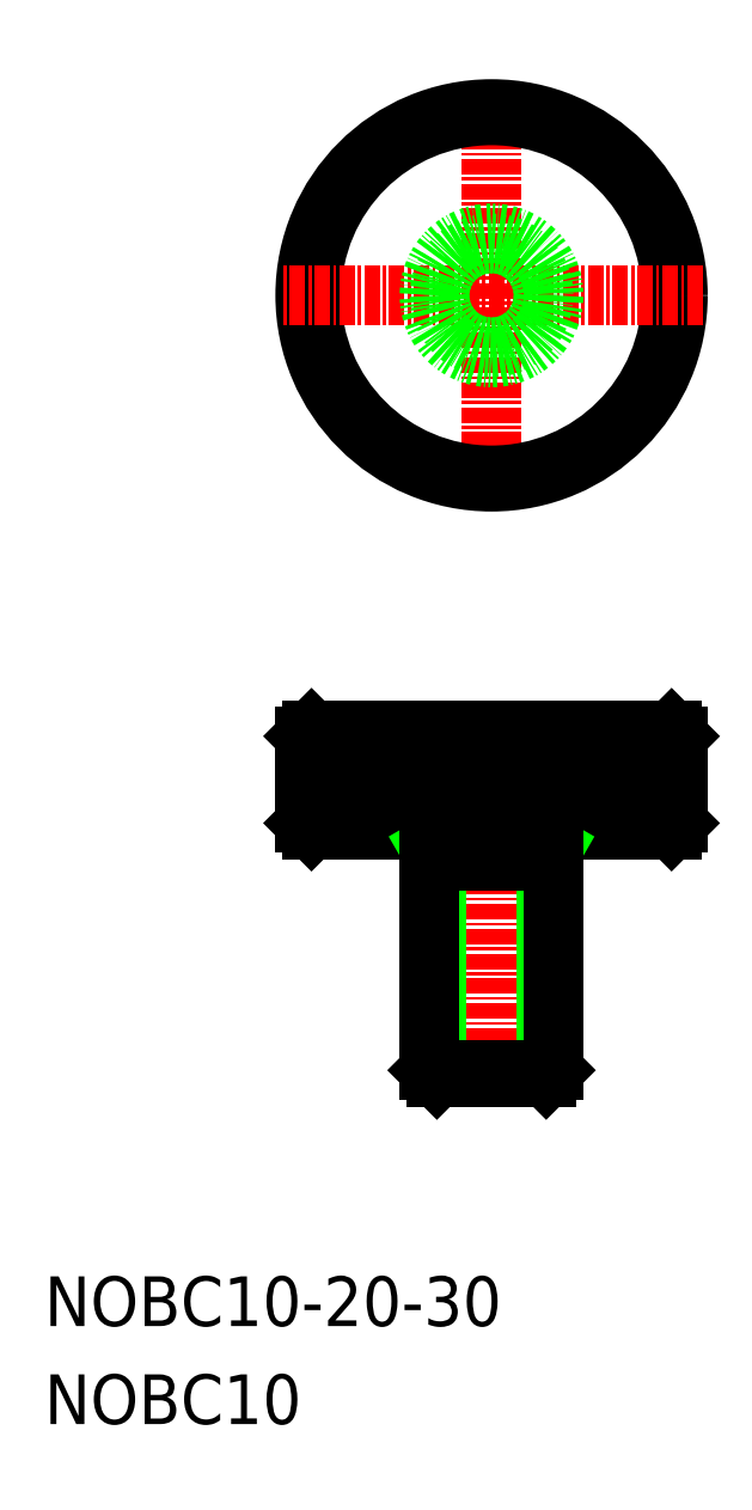
<metadata>
{"format":"dxf","ext":"dxf","renderer":"ezdxf+matplotlib","layout":"modelspace","background":"white","min_lineweight":24,"dpi":150}
</metadata>
<code>
0
SECTION
2
ENTITIES
0
LINE
8
0
10
-1.311e+04
20
-260.1
30
0
11
-1.311e+04
21
-260.6
31
0
0
LINE
8
0
10
-1.311e+04
20
-268.1
30
0
11
-1.311e+04
21
-267.6
31
0
0
LINE
8
0
10
-1.313e+04
20
-267.6
30
0
11
-1.313e+04
21
-260.6
31
0
0
LINE
8
0
10
-1.313e+04
20
-267.6
30
0
11
-1.313e+04
21
-260.6
31
0
0
LINE
8
0
10
-1.313e+04
20
-267.6
30
0
11
-1.313e+04
21
-260.6
31
0
0
LINE
8
0
10
-1.312e+04
20
-267.6
30
0
11
-1.312e+04
21
-260.6
31
0
0
LINE
8
0
10
-1.312e+04
20
-267.6
30
0
11
-1.312e+04
21
-260.6
31
0
0
LINE
8
0
10
-1.312e+04
20
-267.6
30
0
11
-1.312e+04
21
-260.6
31
0
0
LINE
8
0
10
-1.312e+04
20
-267.6
30
0
11
-1.312e+04
21
-260.6
31
0
0
LINE
8
0
10
-1.312e+04
20
-267.6
30
0
11
-1.312e+04
21
-260.6
31
0
0
LINE
8
0
10
-1.312e+04
20
-267.6
30
0
11
-1.312e+04
21
-260.6
31
0
0
LINE
8
0
10
-1.312e+04
20
-267.6
30
0
11
-1.312e+04
21
-260.6
31
0
0
LINE
8
0
10
-1.312e+04
20
-267.6
30
0
11
-1.312e+04
21
-260.6
31
0
0
LINE
8
0
10
-1.312e+04
20
-267.6
30
0
11
-1.312e+04
21
-260.6
31
0
0
LINE
8
0
10
-1.312e+04
20
-267.6
30
0
11
-1.312e+04
21
-260.6
31
0
0
LINE
8
0
10
-1.311e+04
20
-267.6
30
0
11
-1.311e+04
21
-260.6
31
0
0
LINE
8
0
10
-1.311e+04
20
-267.6
30
0
11
-1.311e+04
21
-260.6
31
0
0
LINE
8
0
10
-1.311e+04
20
-267.6
30
0
11
-1.311e+04
21
-260.6
31
0
0
LINE
8
0
10
-1.311e+04
20
-260.6
30
0
11
-1.311e+04
21
-267.6
31
0
0
LINE
8
CENTER
10
-1.313e+04
20
-258.1
30
0
11
-1.313e+04
21
-290.1
31
0
0
LINE
8
CENTER
10
-1.313e+04
20
-208.1
30
0
11
-1.313e+04
21
-242.1
31
0
0
LINE
8
0
10
-1.314e+04
20
-260.1
30
0
11
-1.314e+04
21
-260.6
31
0
0
LINE
8
0
10
-1.314e+04
20
-267.6
30
0
11
-1.314e+04
21
-268.1
31
0
0
LINE
8
0
10
-1.314e+04
20
-267.6
30
0
11
-1.314e+04
21
-260.6
31
0
0
LINE
8
0
10
-1.314e+04
20
-267.6
30
0
11
-1.314e+04
21
-260.6
31
0
0
LINE
8
0
10
-1.314e+04
20
-267.6
30
0
11
-1.314e+04
21
-260.6
31
0
0
LINE
8
0
10
-1.314e+04
20
-267.6
30
0
11
-1.314e+04
21
-260.6
31
0
0
LINE
8
0
10
-1.314e+04
20
-267.6
30
0
11
-1.314e+04
21
-260.6
31
0
0
LINE
8
0
10
-1.314e+04
20
-267.6
30
0
11
-1.314e+04
21
-260.6
31
0
0
LINE
8
0
10
-1.314e+04
20
-267.6
30
0
11
-1.314e+04
21
-260.6
31
0
0
LINE
8
0
10
-1.313e+04
20
-267.6
30
0
11
-1.313e+04
21
-260.6
31
0
0
LINE
8
0
10
-1.313e+04
20
-267.6
30
0
11
-1.313e+04
21
-260.6
31
0
0
LINE
8
0
10
-1.313e+04
20
-267.6
30
0
11
-1.313e+04
21
-260.6
31
0
0
LINE
8
0
10
-1.313e+04
20
-267.6
30
0
11
-1.313e+04
21
-260.6
31
0
0
LINE
8
0
10
-1.313e+04
20
-267.6
30
0
11
-1.313e+04
21
-260.6
31
0
0
LINE
8
0
10
-1.313e+04
20
-267.6
30
0
11
-1.313e+04
21
-260.6
31
0
0
LINE
8
0
10
-1.314e+04
20
-267.6
30
0
11
-1.311e+04
21
-267.6
31
0
0
LINE
8
0
10
-1.314e+04
20
-260.6
30
0
11
-1.311e+04
21
-260.6
31
0
0
LINE
8
0
10
-1.311e+04
20
-268.1
30
0
11
-1.314e+04
21
-268.1
31
0
0
LINE
8
0
10
-1.314e+04
20
-260.1
30
0
11
-1.311e+04
21
-260.1
31
0
0
CIRCLE
8
0
10
-1.313e+04
20
-225.1
30
0
40
15
0
CIRCLE
8
0
10
-1.313e+04
20
-225.1
30
0
40
14.5
0
LINE
8
CENTER
10
-1.311e+04
20
-225.1
30
0
11
-1.314e+04
21
-225.1
31
0
0
LINE
8
0
10
-1.312e+04
20
-270.6
30
0
11
-1.312e+04
21
-269.6
31
0
0
LINE
8
0
10
-1.312e+04
20
-288.1
30
0
11
-1.312e+04
21
-287.5
31
0
0
LINE
8
0
10
-1.313e+04
20
-287.5
30
0
11
-1.313e+04
21
-287.5
31
0
0
LINE
8
0
10
-1.312e+04
20
-270.6
30
0
11
-1.312e+04
21
-288.1
31
0
0
LINE
8
0
10
-1.312e+04
20
-268.1
30
0
11
-1.312e+04
21
-287.5
31
0
0
LINE
8
0
10
-1.313e+04
20
-269.6
30
0
11
-1.313e+04
21
-270.6
31
0
0
LINE
8
0
10
-1.313e+04
20
-287.5
30
0
11
-1.313e+04
21
-288.1
31
0
0
LINE
8
0
10
-1.313e+04
20
-270.6
30
0
11
-1.313e+04
21
-288.1
31
0
0
LINE
8
0
10
-1.313e+04
20
-268.1
30
0
11
-1.313e+04
21
-287.5
31
0
0
LINE
8
0
10
-1.313e+04
20
-287.5
30
0
11
-1.312e+04
21
-287.5
31
0
0
LINE
8
0
10
-1.313e+04
20
-288.1
30
0
11
-1.312e+04
21
-288.1
31
0
0
LINE
8
0
10
-1.313e+04
20
-270.6
30
0
11
-1.312e+04
21
-270.6
31
0
0
LINE
8
0
10
-1.313e+04
20
-267.6
30
0
11
-1.313e+04
21
-260.6
31
0
0
CIRCLE
8
0
10
-1.313e+04
20
-225.1
30
0
40
4.188
0
CIRCLE
8
0
10
-1.313e+04
20
-225.1
30
0
40
5
0
TEXT
8
0
10
-1.316e+04
20
-316
30
0
40
4
1
NOBC10
0
TEXT
8
0
10
-1.316e+04
20
-308.1
30
0
40
4
1
NOBC10-20-30
0
ENDSEC
0
EOF

</code>
